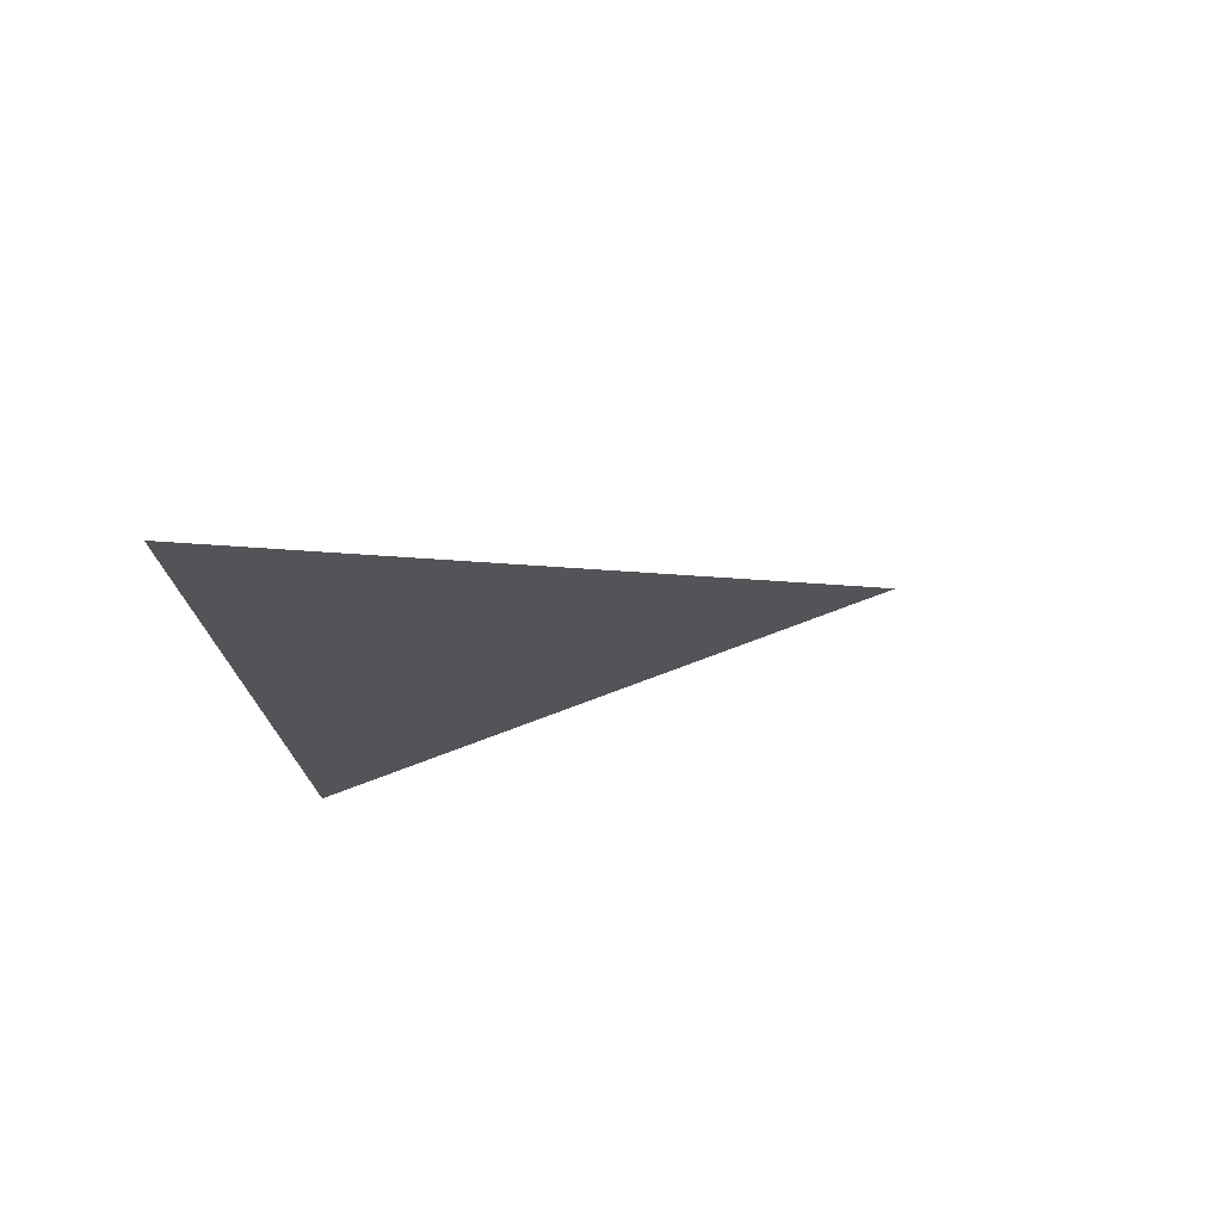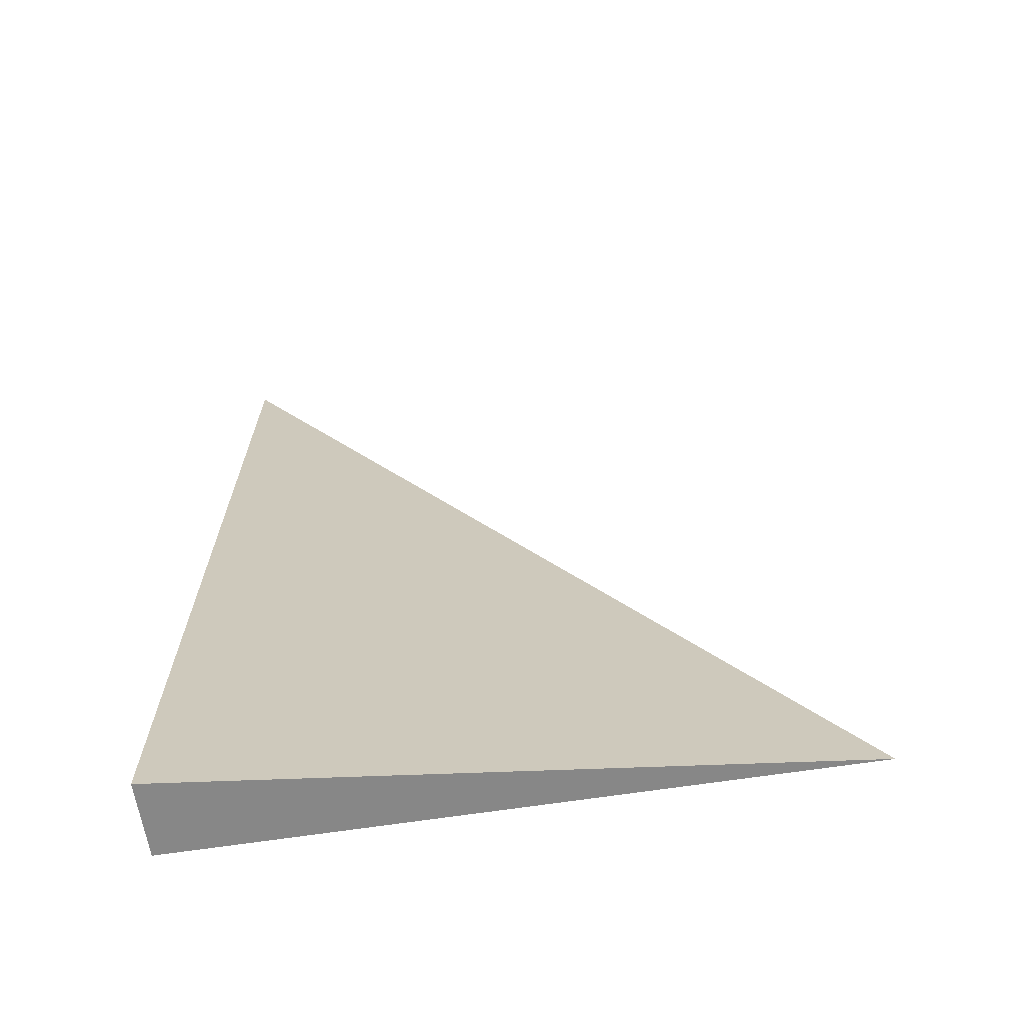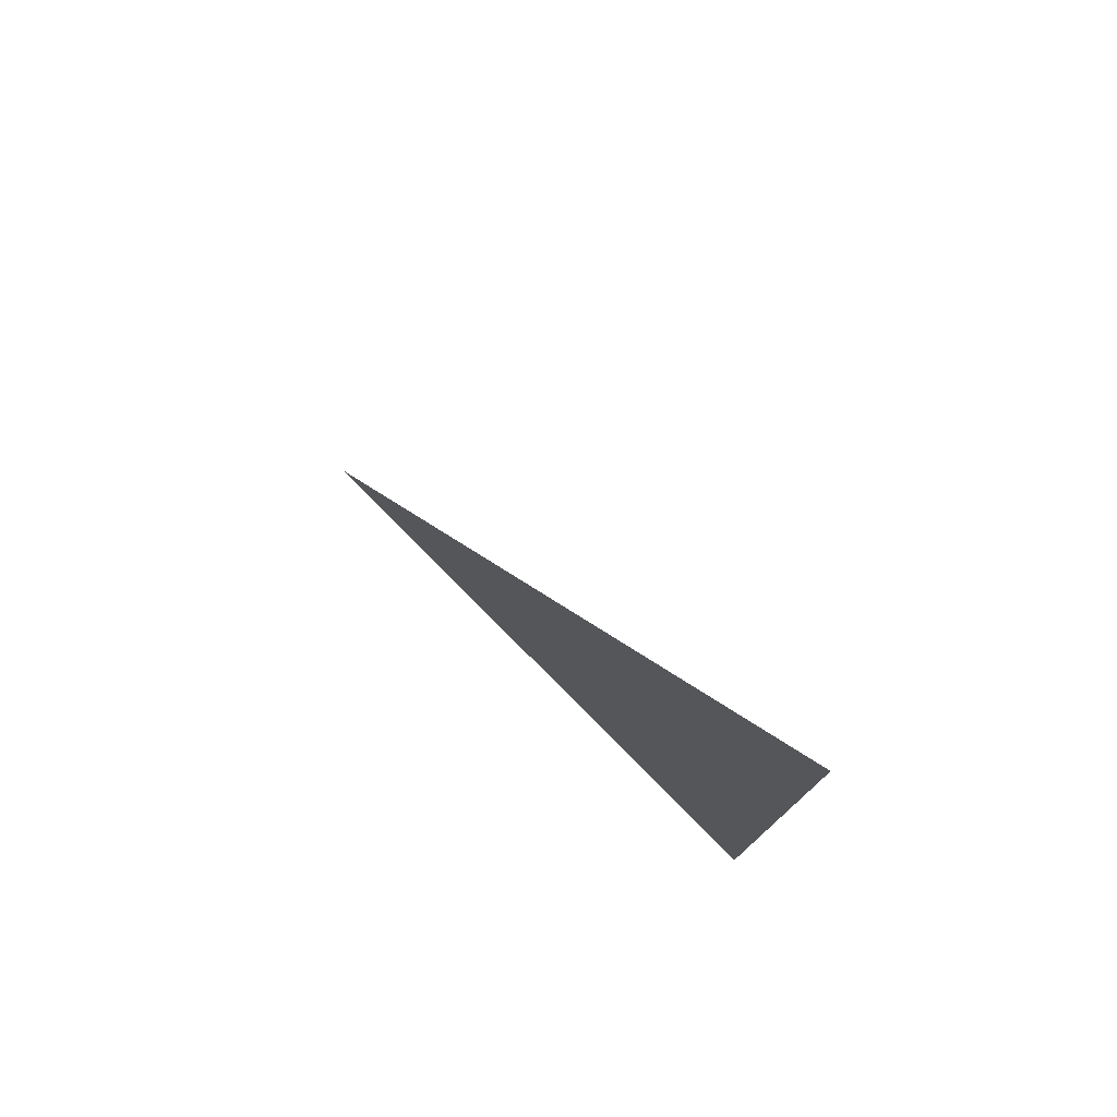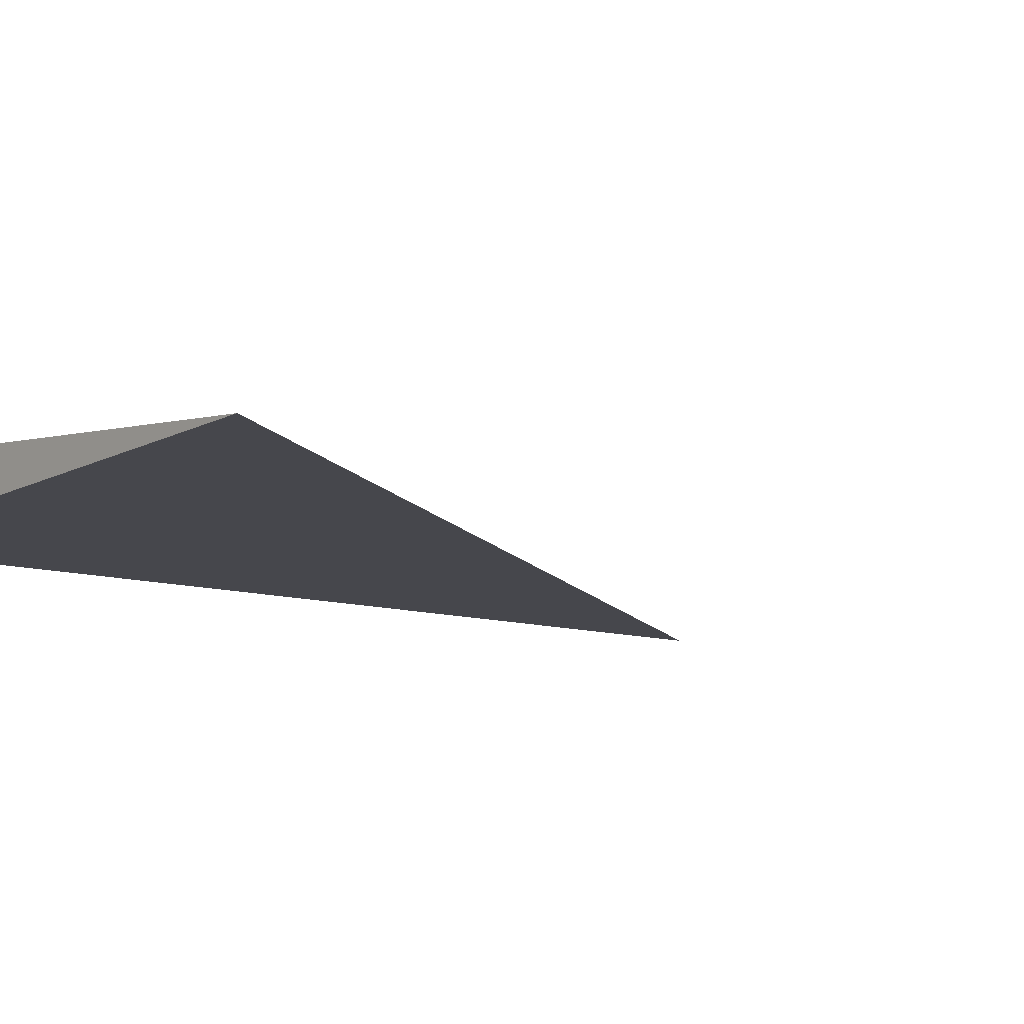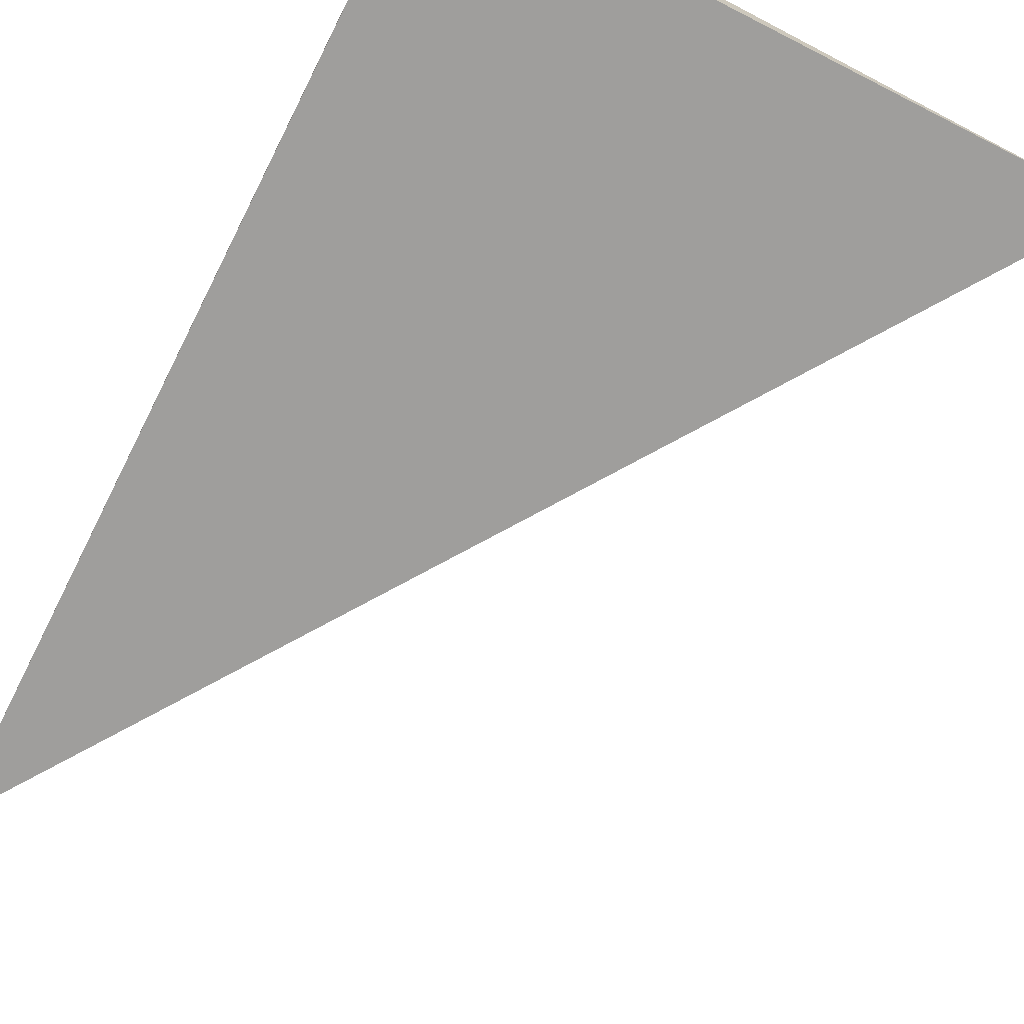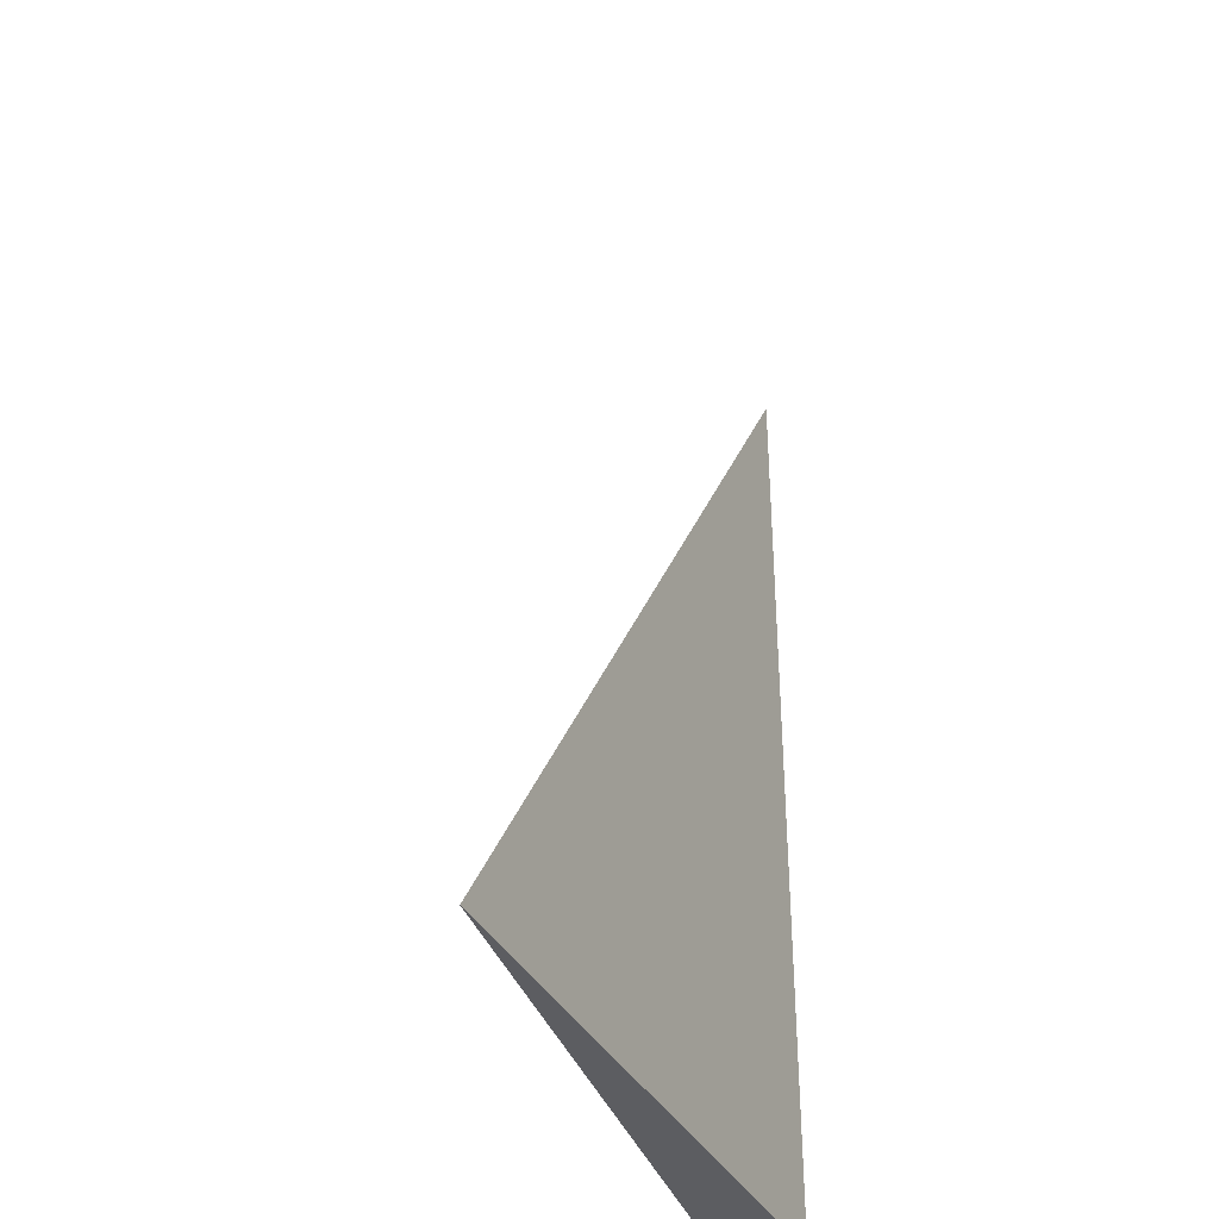
<metadata>
{"format":"obj","ext":"obj","renderer":"f3d","projection":"perspective","resolution":1024,"background":"white","views":[{"elev":79.5,"azim":-13.6,"up":"+Y"},{"elev":-62.5,"azim":9.0,"up":"+Y"},{"elev":78.7,"azim":-134.9,"up":"+Y"},{"elev":-10.9,"azim":52.6,"up":"+Z"},{"elev":-71.0,"azim":-26.9,"up":"+Z"},{"elev":-36.7,"azim":114.7,"up":"+Y"}]}
</metadata>
<code>
v -0.2197 -0.3251 -0.02589
v 0.6592 -0.3251 -0.02589
v -0.2197 0.9752 -0.02589
v -0.2197 -0.3251 0.07767
v -0.2197 0.3251 -0.02589
v 0.2197 0.3251 -0.02589
v 0.2197 -0.3251 -0.02589
v 0.2197 -0.3251 0.02589
v -0.2197 -0.3251 0.02589
v -0.2197 0.3251 0.02589
v -0.2197 2.776e-17 -0.02589
v -1.388e-17 2.776e-17 -0.02589
v -1.388e-17 -0.3251 -0.02589
v -0.2197 0.6501 -0.02589
v -1.388e-17 0.6501 -0.02589
v -1.388e-17 0.3251 -0.02589
v 0.4395 2.776e-17 -0.02589
v 0.4395 -0.3251 -0.02589
v 0.2197 2.776e-17 -0.02589
v -1.388e-17 -0.3251 -1.735e-18
v -0.2197 -0.3251 -1.735e-18
v 0.4395 -0.3251 -1.735e-18
v 0.2197 -0.3251 -1.735e-18
v -1.388e-17 -0.3251 0.05178
v -0.2197 -0.3251 0.05178
v -1.388e-17 -0.3251 0.02589
v -0.2197 0.3251 -1.735e-18
v -0.2197 0.6501 -1.735e-18
v -0.2197 2.776e-17 -1.735e-18
v -0.2197 2.776e-17 0.05178
v -0.2197 2.776e-17 0.02589
v 0.2197 2.776e-17 -1.735e-18
v -1.388e-17 0.3251 -1.735e-18
v -1.388e-17 2.776e-17 0.02589
v -0.2197 -0.1625 -0.02589
v -0.1099 -0.1625 -0.02589
v -0.1099 -0.3251 -0.02589
v -0.2197 0.1625 -0.02589
v -0.1099 0.1625 -0.02589
v -0.1099 2.776e-17 -0.02589
v 0.1099 -0.1625 -0.02589
v 0.1099 -0.3251 -0.02589
v -1.388e-17 -0.1625 -0.02589
v -0.2197 0.4876 -0.02589
v -0.1099 0.4876 -0.02589
v -0.1099 0.3251 -0.02589
v -0.2197 0.8127 -0.02589
v -0.1099 0.8127 -0.02589
v -0.1099 0.6501 -0.02589
v 0.1099 0.4876 -0.02589
v 0.1099 0.3251 -0.02589
v -1.388e-17 0.4876 -0.02589
v 0.3296 0.1625 -0.02589
v 0.3296 2.776e-17 -0.02589
v 0.2197 0.1625 -0.02589
v 0.5493 -0.1625 -0.02589
v 0.5493 -0.3251 -0.02589
v 0.4395 -0.1625 -0.02589
v 0.3296 -0.3251 -0.02589
v 0.2197 -0.1625 -0.02589
v 0.3296 -0.1625 -0.02589
v -1.388e-17 0.1625 -0.02589
v 0.1099 0.1625 -0.02589
v 0.1099 2.776e-17 -0.02589
v -0.1099 -0.3251 -0.01294
v -0.2197 -0.3251 -0.01294
v 0.1099 -0.3251 -0.01294
v -1.388e-17 -0.3251 -0.01294
v -0.1099 -0.3251 0.01294
v -0.2197 -0.3251 0.01294
v -0.1099 -0.3251 -1.735e-18
v 0.3296 -0.3251 -0.01294
v 0.2197 -0.3251 -0.01294
v 0.5493 -0.3251 -0.01294
v 0.4395 -0.3251 -0.01294
v 0.3296 -0.3251 0.01294
v 0.2197 -0.3251 0.01294
v 0.3296 -0.3251 -1.735e-18
v 0.1099 -0.3251 0.03883
v -1.388e-17 -0.3251 0.03883
v 0.1099 -0.3251 0.02589
v -0.1099 -0.3251 0.06472
v -0.2197 -0.3251 0.06472
v -0.1099 -0.3251 0.05178
v -0.2197 -0.3251 0.03883
v -0.1099 -0.3251 0.02589
v -0.1099 -0.3251 0.03883
v 0.1099 -0.3251 -1.735e-18
v 0.1099 -0.3251 0.01294
v -1.388e-17 -0.3251 0.01294
v -0.2197 0.6501 -0.01294
v -0.2197 0.8127 -0.01294
v -0.2197 0.3251 -0.01294
v -0.2197 0.4876 -0.01294
v -0.2197 0.3251 0.01294
v -0.2197 0.4876 0.01294
v -0.2197 0.4876 -1.735e-18
v -0.2197 2.776e-17 -0.01294
v -0.2197 0.1625 -0.01294
v -0.2197 -0.1625 -0.01294
v -0.2197 -0.1625 0.01294
v -0.2197 -0.1625 -1.735e-18
v -0.2197 -0.1625 0.03883
v -0.2197 -0.1625 0.02589
v -0.2197 -0.1625 0.06472
v -0.2197 -0.1625 0.05178
v -0.2197 0.1625 0.03883
v -0.2197 0.1625 0.02589
v -0.2197 2.776e-17 0.03883
v -0.2197 0.1625 -1.735e-18
v -0.2197 2.776e-17 0.01294
v -0.2197 0.1625 0.01294
v 0.4395 -0.1625 -0.01294
v 0.2197 0.1625 -0.01294
v 0.3296 2.776e-17 -0.01294
v 0.2197 -0.1625 0.01294
v 0.3296 -0.1625 -1.735e-18
v -1.388e-17 0.4876 -0.01294
v 0.1099 0.3251 -0.01294
v -0.1099 0.6501 -0.01294
v -0.1099 0.3251 0.01294
v -0.1099 0.4876 -1.735e-18
v -0.1099 2.776e-17 0.03883
v -0.1099 0.1625 0.02589
v -0.1099 -0.1625 0.05178
v 0.1099 -0.1625 0.02589
v -1.388e-17 -0.1625 0.03883
v 0.1099 0.1625 -1.735e-18
v -1.388e-17 0.1625 0.01294
v 0.1099 2.776e-17 0.01294
f 1 35 37
f 35 11 36
f 36 13 37
f 35 36 37
f 11 38 40
f 38 5 39
f 39 12 40
f 38 39 40
f 12 41 43
f 41 7 42
f 42 13 43
f 41 42 43
f 11 40 36
f 40 12 43
f 43 13 36
f 40 43 36
f 5 44 46
f 44 14 45
f 45 16 46
f 44 45 46
f 14 47 49
f 47 3 48
f 48 15 49
f 47 48 49
f 15 50 52
f 50 6 51
f 51 16 52
f 50 51 52
f 14 49 45
f 49 15 52
f 52 16 45
f 49 52 45
f 6 53 55
f 53 17 54
f 54 19 55
f 53 54 55
f 17 56 58
f 56 2 57
f 57 18 58
f 56 57 58
f 18 59 61
f 59 7 60
f 60 19 61
f 59 60 61
f 17 58 54
f 58 18 61
f 61 19 54
f 58 61 54
f 5 46 39
f 46 16 62
f 62 12 39
f 46 62 39
f 16 51 63
f 51 6 55
f 55 19 63
f 51 55 63
f 19 60 64
f 60 7 41
f 41 12 64
f 60 41 64
f 16 63 62
f 63 19 64
f 64 12 62
f 63 64 62
f 1 37 66
f 37 13 65
f 65 21 66
f 37 65 66
f 13 42 68
f 42 7 67
f 67 20 68
f 42 67 68
f 20 69 71
f 69 9 70
f 70 21 71
f 69 70 71
f 13 68 65
f 68 20 71
f 71 21 65
f 68 71 65
f 7 59 73
f 59 18 72
f 72 23 73
f 59 72 73
f 18 57 75
f 57 2 74
f 74 22 75
f 57 74 75
f 22 76 78
f 76 8 77
f 77 23 78
f 76 77 78
f 18 75 72
f 75 22 78
f 78 23 72
f 75 78 72
f 8 79 81
f 79 24 80
f 80 26 81
f 79 80 81
f 24 82 84
f 82 4 83
f 83 25 84
f 82 83 84
f 25 85 87
f 85 9 86
f 86 26 87
f 85 86 87
f 24 84 80
f 84 25 87
f 87 26 80
f 84 87 80
f 7 73 67
f 73 23 88
f 88 20 67
f 73 88 67
f 23 77 89
f 77 8 81
f 81 26 89
f 77 81 89
f 26 86 90
f 86 9 69
f 69 20 90
f 86 69 90
f 23 89 88
f 89 26 90
f 90 20 88
f 89 90 88
f 3 47 92
f 47 14 91
f 91 28 92
f 47 91 92
f 14 44 94
f 44 5 93
f 93 27 94
f 44 93 94
f 27 95 97
f 95 10 96
f 96 28 97
f 95 96 97
f 14 94 91
f 94 27 97
f 97 28 91
f 94 97 91
f 5 38 99
f 38 11 98
f 98 29 99
f 38 98 99
f 11 35 100
f 35 1 66
f 66 21 100
f 35 66 100
f 21 70 102
f 70 9 101
f 101 29 102
f 70 101 102
f 11 100 98
f 100 21 102
f 102 29 98
f 100 102 98
f 9 85 104
f 85 25 103
f 103 31 104
f 85 103 104
f 25 83 106
f 83 4 105
f 105 30 106
f 83 105 106
f 30 107 109
f 107 10 108
f 108 31 109
f 107 108 109
f 25 106 103
f 106 30 109
f 109 31 103
f 106 109 103
f 5 99 93
f 99 29 110
f 110 27 93
f 99 110 93
f 29 101 111
f 101 9 104
f 104 31 111
f 101 104 111
f 31 108 112
f 108 10 95
f 95 27 112
f 108 95 112
f 29 111 110
f 111 31 112
f 112 27 110
f 111 112 110
f 2 56 74
f 56 17 113
f 113 22 74
f 56 113 74
f 17 53 115
f 53 6 114
f 114 32 115
f 53 114 115
f 32 116 117
f 116 8 76
f 76 22 117
f 116 76 117
f 17 115 113
f 115 32 117
f 117 22 113
f 115 117 113
f 6 50 119
f 50 15 118
f 118 33 119
f 50 118 119
f 15 48 120
f 48 3 92
f 92 28 120
f 48 92 120
f 28 96 122
f 96 10 121
f 121 33 122
f 96 121 122
f 15 120 118
f 120 28 122
f 122 33 118
f 120 122 118
f 10 107 124
f 107 30 123
f 123 34 124
f 107 123 124
f 30 105 125
f 105 4 82
f 82 24 125
f 105 82 125
f 24 79 127
f 79 8 126
f 126 34 127
f 79 126 127
f 30 125 123
f 125 24 127
f 127 34 123
f 125 127 123
f 6 119 114
f 119 33 128
f 128 32 114
f 119 128 114
f 33 121 129
f 121 10 124
f 124 34 129
f 121 124 129
f 34 126 130
f 126 8 116
f 116 32 130
f 126 116 130
f 33 129 128
f 129 34 130
f 130 32 128
f 129 130 128

</code>
